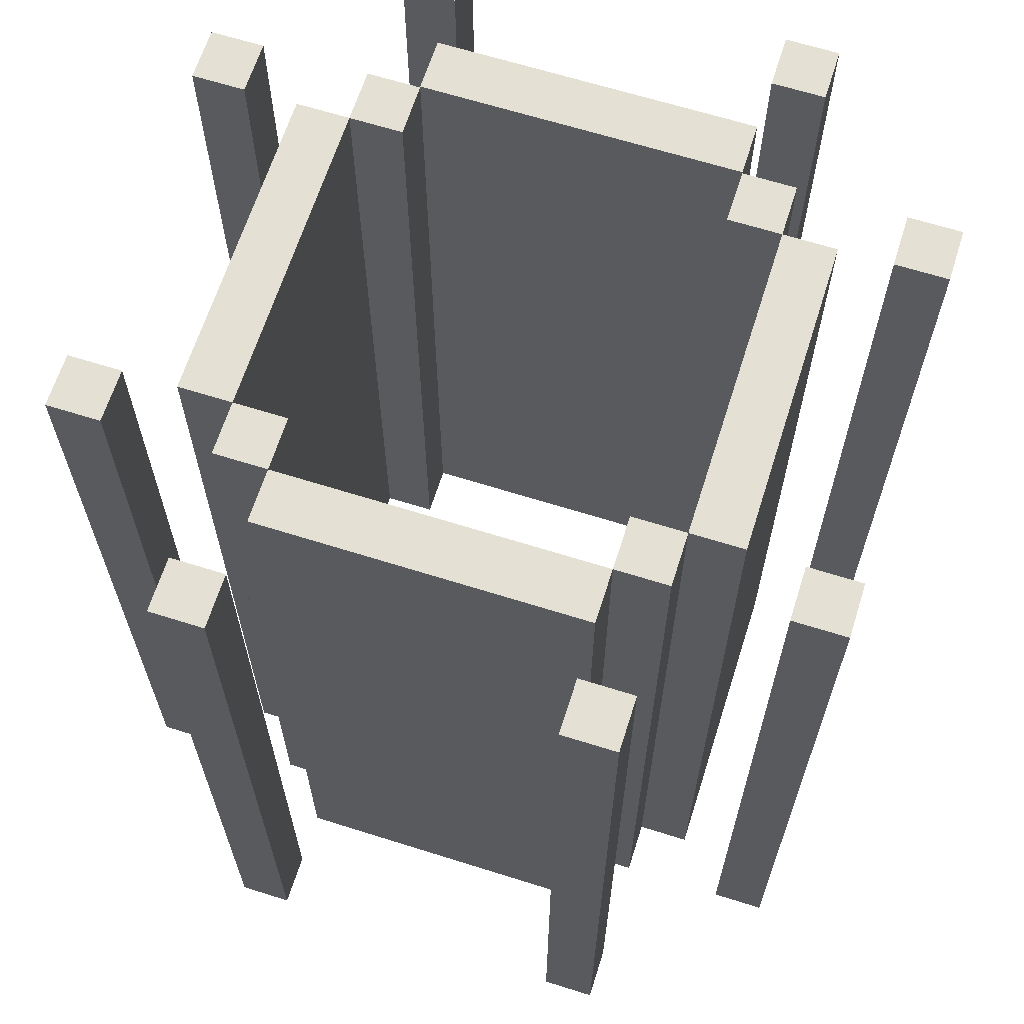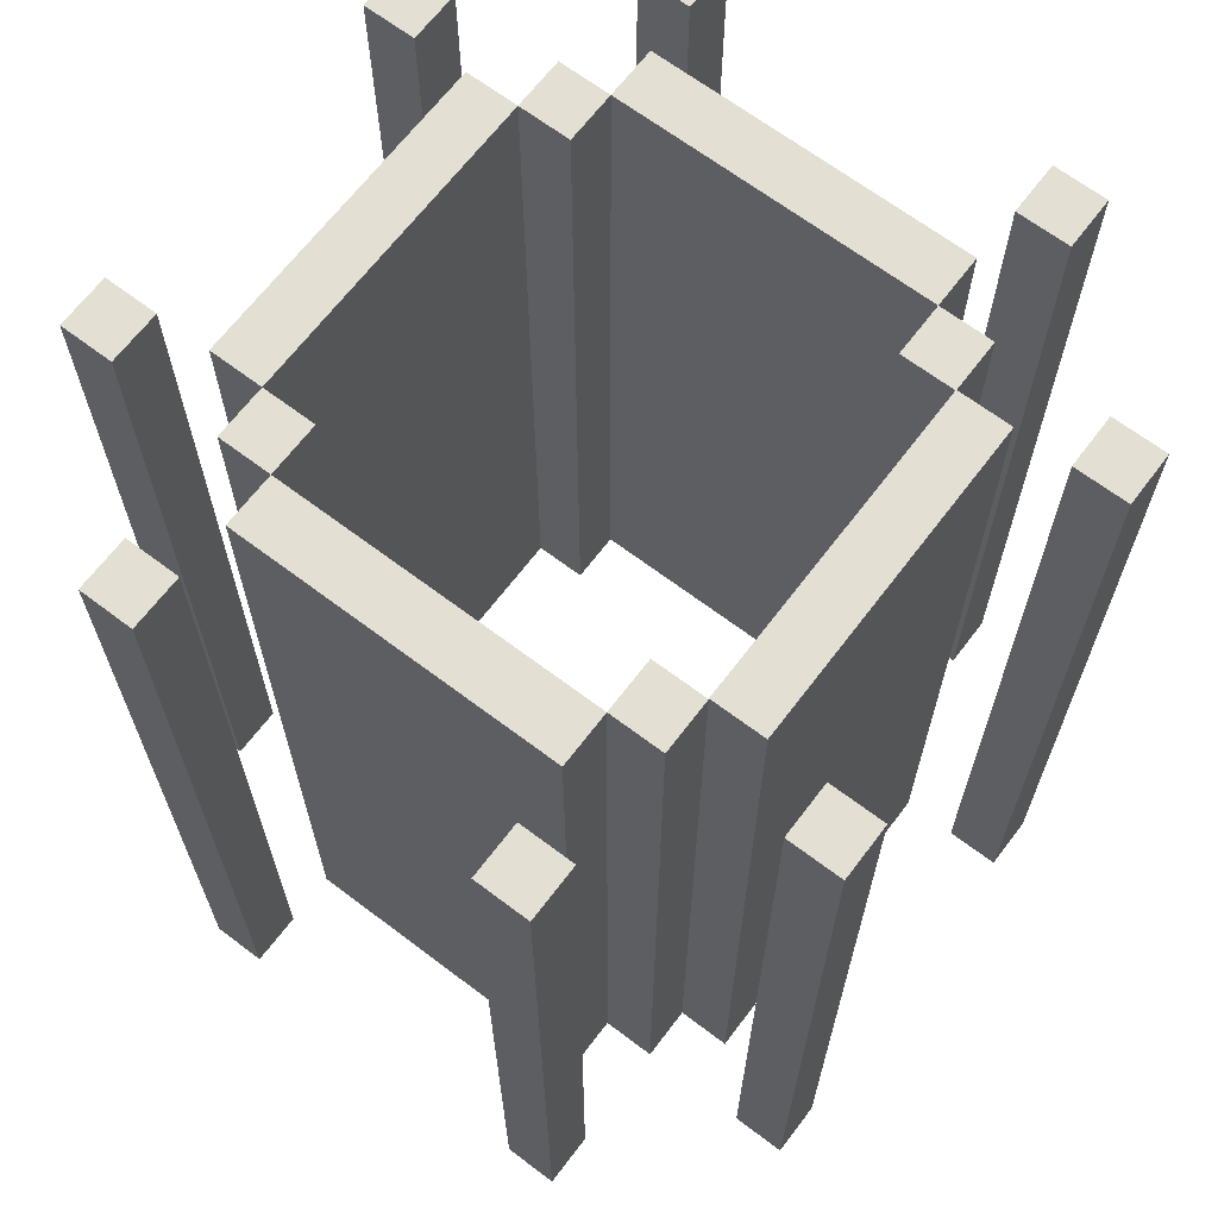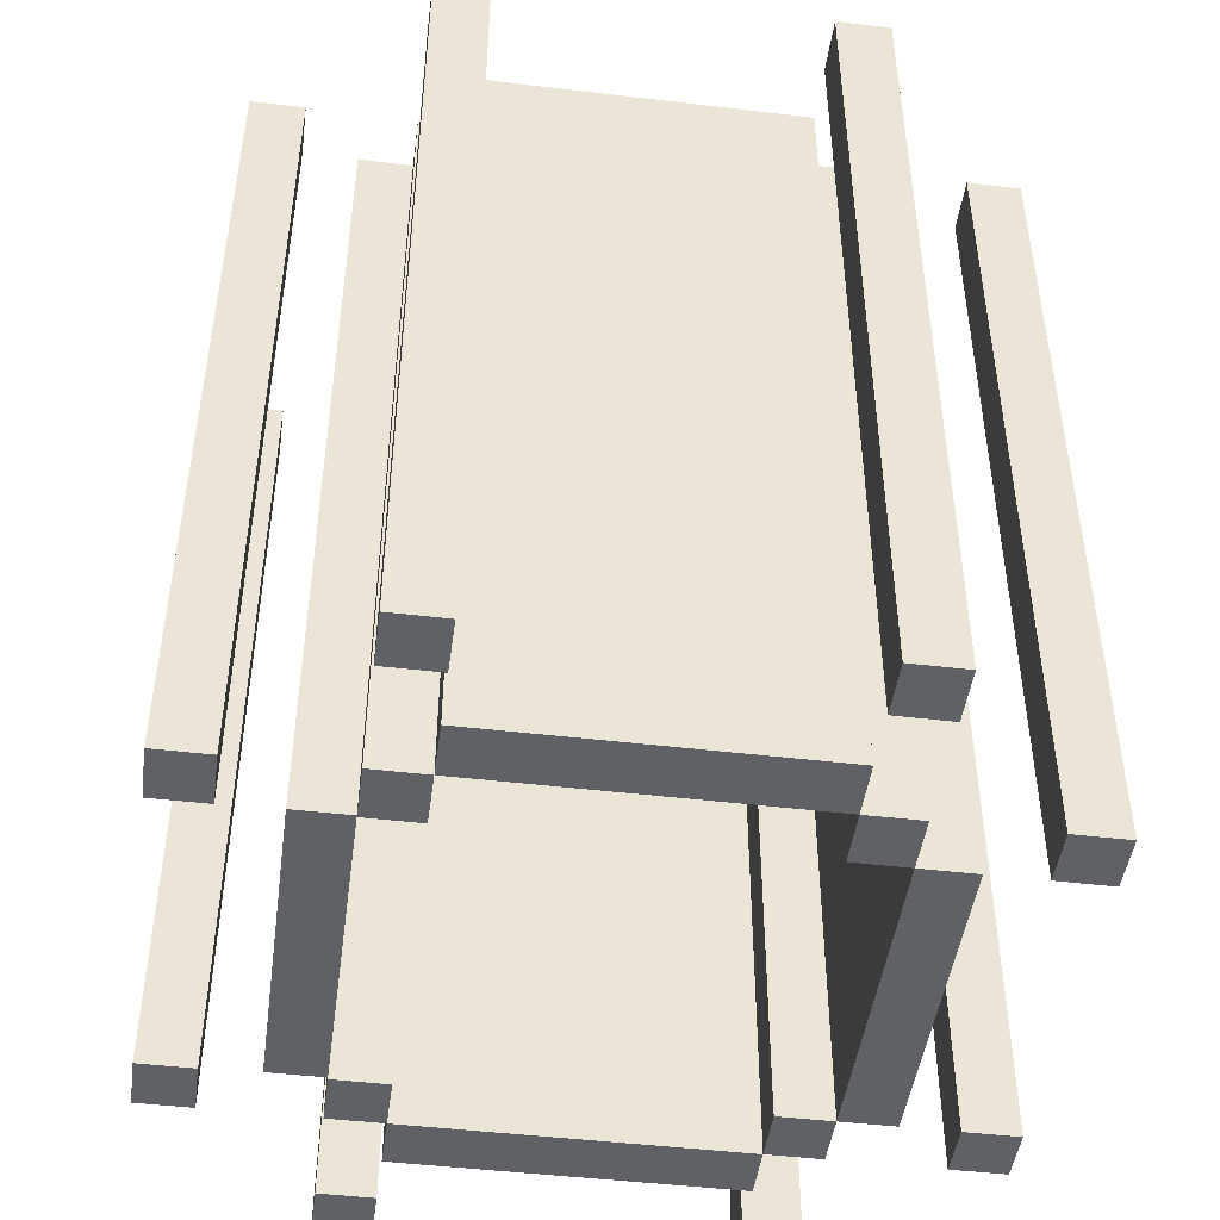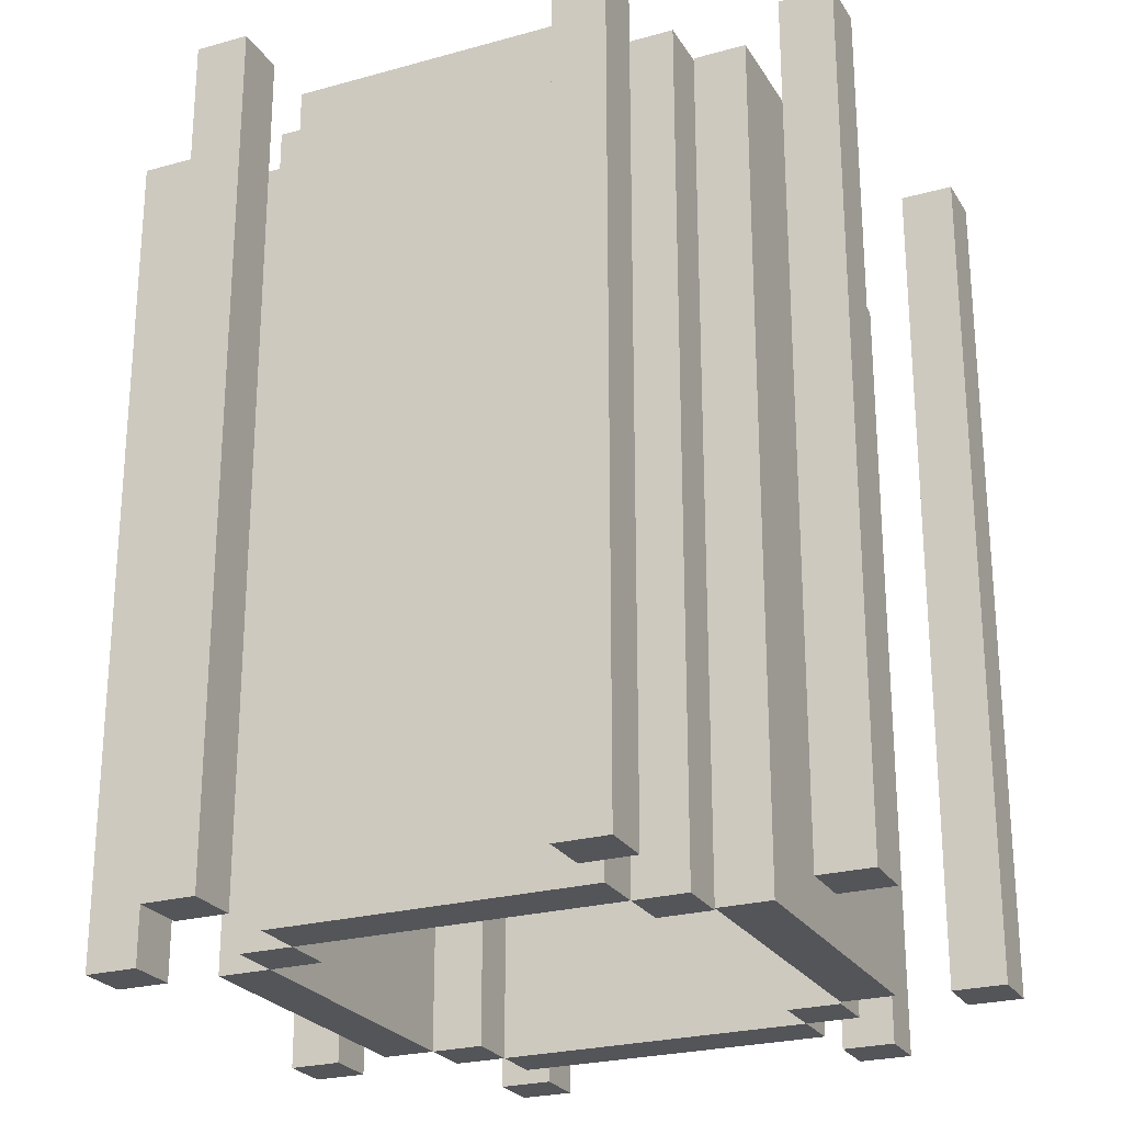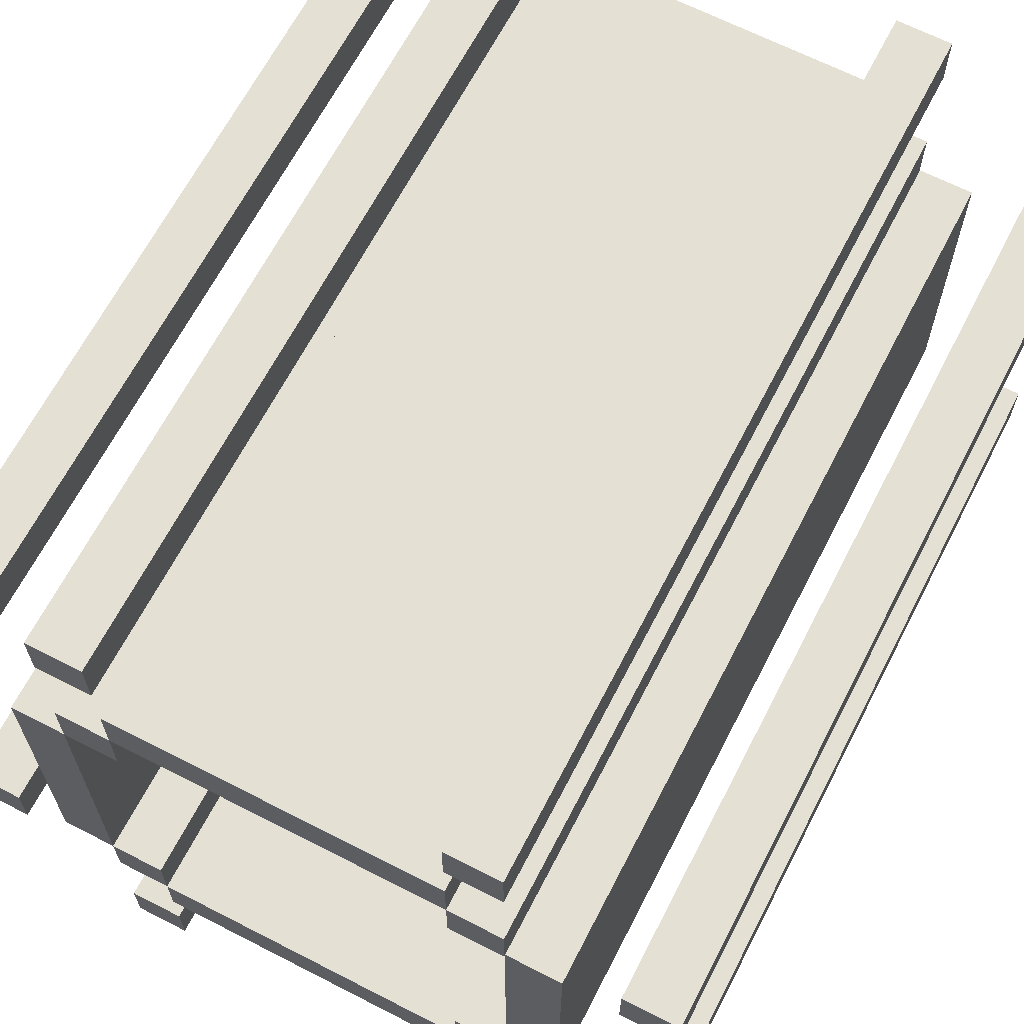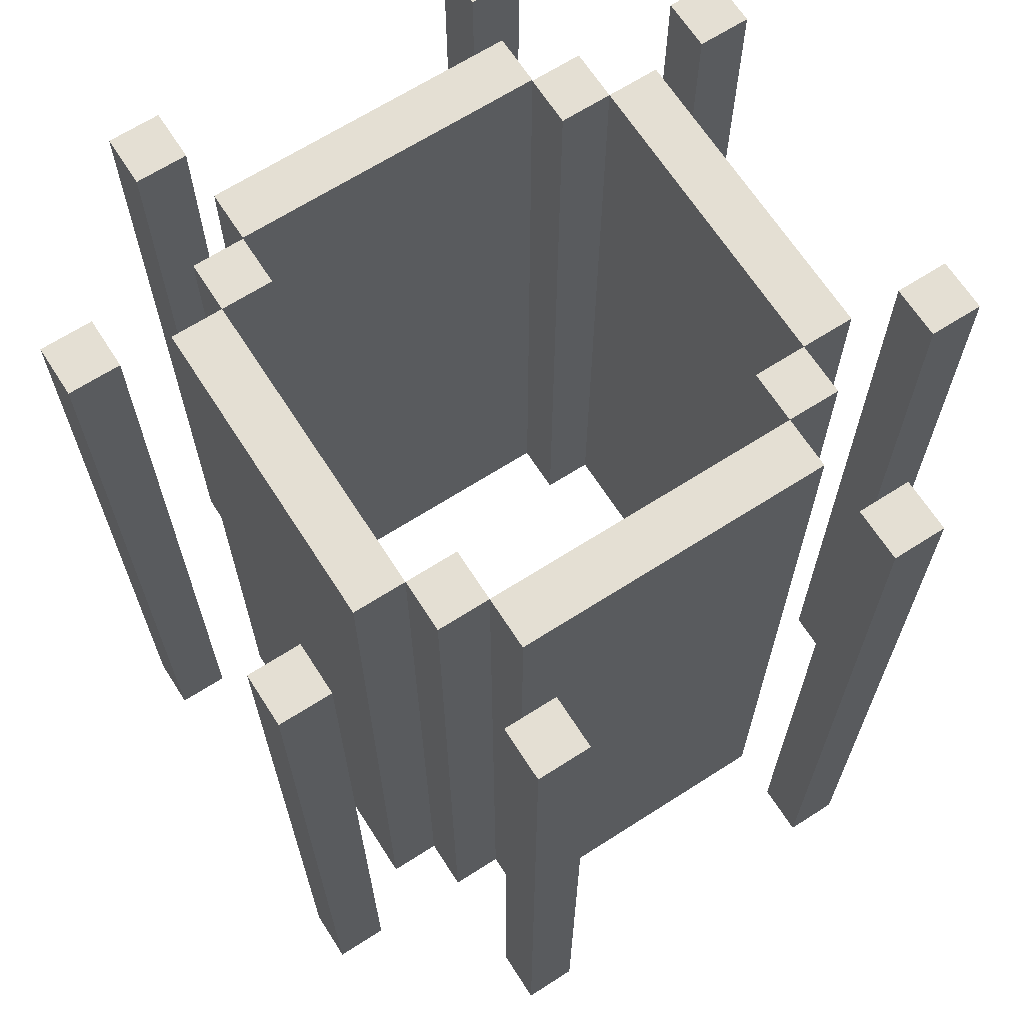
<metadata>
{"format":"obj","ext":"obj","renderer":"f3d","projection":"perspective","resolution":1024,"background":"white","views":[{"elev":65.2,"azim":-72.4,"up":"+Y"},{"elev":66.6,"azim":37.2,"up":"+Y"},{"elev":-46.9,"azim":172.3,"up":"+Y"},{"elev":-24.7,"azim":24.5,"up":"+Y"},{"elev":65.7,"azim":27.3,"up":"+Z"},{"elev":66.7,"azim":-122.7,"up":"+Y"}]}
</metadata>
<code>
o MiddlePRight.001
v -0.25 -0.0375 -0.1875
v -0.3125 -0.0375 -0.1875
v -0.3125 0.9625 -0.1875
v -0.25 0.9625 -0.1875
v -0.3125 -0.0375 0.1875
v -0.25 -0.0375 0.1875
v -0.25 0.9625 0.1875
v -0.3125 0.9625 0.1875
f 1 2 3 4
f 5 6 7 8
f 4 3 8 7
f 6 5 2 1
f 6 1 4 7
f 2 5 8 3
o MiddleBackRight.001
v -0.1875 -0.0375 0.1875
v -0.25 -0.0375 0.1875
v -0.25 0.9625 0.1875
v -0.1875 0.9625 0.1875
v -0.25 -0.0375 0.25
v -0.1875 -0.0375 0.25
v -0.1875 0.9625 0.25
v -0.25 0.9625 0.25
f 9 10 11 12
f 13 14 15 16
f 12 11 16 15
f 14 13 10 9
f 14 9 12 15
f 10 13 16 11
o MiddlePLeft.001
v 0.3125 -0.03542 -0.1875
v 0.25 -0.03542 -0.1875
v 0.25 0.9646 -0.1875
v 0.3125 0.9646 -0.1875
v 0.25 -0.03542 0.1875
v 0.3125 -0.03542 0.1875
v 0.3125 0.9646 0.1875
v 0.25 0.9646 0.1875
f 17 18 19 20
f 21 22 23 24
f 20 19 24 23
f 22 21 18 17
f 22 17 20 23
f 18 21 24 19
o OPLeftBack.001
v 0.4375 -0.0375 0.1875
v 0.375 -0.0375 0.1875
v 0.375 0.9625 0.1875
v 0.4375 0.9625 0.1875
v 0.375 -0.0375 0.25
v 0.4375 -0.0375 0.25
v 0.4375 0.9625 0.25
v 0.375 0.9625 0.25
f 25 26 27 28
f 29 30 31 32
f 28 27 32 31
f 30 29 26 25
f 30 25 28 31
f 26 29 32 27
o OPRightBack.001
v -0.375 -0.0375 0.1875
v -0.4375 -0.0375 0.1875
v -0.4375 0.9625 0.1875
v -0.375 0.9625 0.1875
v -0.4375 -0.0375 0.25
v -0.375 -0.0375 0.25
v -0.375 0.9625 0.25
v -0.4375 0.9625 0.25
f 33 34 35 36
f 37 38 39 40
f 36 35 40 39
f 38 37 34 33
f 38 33 36 39
f 34 37 40 35
o OPFrontRight.001
v -0.1875 -0.0375 -0.4375
v -0.25 -0.0375 -0.4375
v -0.25 0.9625 -0.4375
v -0.1875 0.9625 -0.4375
v -0.25 -0.0375 -0.375
v -0.1875 -0.0375 -0.375
v -0.1875 0.9625 -0.375
v -0.25 0.9625 -0.375
f 41 42 43 44
f 45 46 47 48
f 44 43 48 47
f 46 45 42 41
f 46 41 44 47
f 42 45 48 43
o OPLeftFront2.001
v -0.375 -0.0375 -0.25
v -0.4375 -0.0375 -0.25
v -0.4375 0.9625 -0.25
v -0.375 0.9625 -0.25
v -0.4375 -0.0375 -0.1875
v -0.375 -0.0375 -0.1875
v -0.375 0.9625 -0.1875
v -0.4375 0.9625 -0.1875
f 49 50 51 52
f 53 54 55 56
f 52 51 56 55
f 54 53 50 49
f 54 49 52 55
f 50 53 56 51
o MiddlePFront.001
v 0.1875 -0.0375 -0.3125
v -0.1875 -0.0375 -0.3125
v -0.1875 0.9625 -0.3125
v 0.1875 0.9625 -0.3125
v -0.1875 -0.0375 -0.25
v 0.1875 -0.0375 -0.25
v 0.1875 0.9625 -0.25
v -0.1875 0.9625 -0.25
f 57 58 59 60
f 61 62 63 64
f 60 59 64 63
f 62 61 58 57
f 62 57 60 63
f 58 61 64 59
o OPBackLeft.001
v 0.25 -0.0375 0.375
v 0.1875 -0.0375 0.375
v 0.1875 0.9625 0.375
v 0.25 0.9625 0.375
v 0.1875 -0.0375 0.4375
v 0.25 -0.0375 0.4375
v 0.25 0.9625 0.4375
v 0.1875 0.9625 0.4375
f 65 66 67 68
f 69 70 71 72
f 68 67 72 71
f 70 69 66 65
f 70 65 68 71
f 66 69 72 67
o OPBackRight.001
v -0.1875 -0.0375 0.375
v -0.25 -0.0375 0.375
v -0.25 0.9625 0.375
v -0.1875 0.9625 0.375
v -0.25 -0.0375 0.4375
v -0.1875 -0.0375 0.4375
v -0.1875 0.9625 0.4375
v -0.25 0.9625 0.4375
f 73 74 75 76
f 77 78 79 80
f 76 75 80 79
f 78 77 74 73
f 78 73 76 79
f 74 77 80 75
o MiddleFrontLeft.001
v 0.25 -0.0375 -0.25
v 0.1875 -0.0375 -0.25
v 0.1875 0.9625 -0.25
v 0.25 0.9625 -0.25
v 0.1875 -0.0375 -0.1875
v 0.25 -0.0375 -0.1875
v 0.25 0.9625 -0.1875
v 0.1875 0.9625 -0.1875
f 81 82 83 84
f 85 86 87 88
f 84 83 88 87
f 86 85 82 81
f 86 81 84 87
f 82 85 88 83
o MiddleFrontRight.001
v -0.1875 -0.0375 -0.25
v -0.25 -0.0375 -0.25
v -0.25 0.9625 -0.25
v -0.1875 0.9625 -0.25
v -0.25 -0.0375 -0.1875
v -0.1875 -0.0375 -0.1875
v -0.1875 0.9625 -0.1875
v -0.25 0.9625 -0.1875
f 89 90 91 92
f 93 94 95 96
f 92 91 96 95
f 94 93 90 89
f 94 89 92 95
f 90 93 96 91
o OPLeftFront
v 0.4375 -0.0375 -0.25
v 0.375 -0.0375 -0.25
v 0.375 0.9625 -0.25
v 0.4375 0.9625 -0.25
v 0.375 -0.0375 -0.1875
v 0.4375 -0.0375 -0.1875
v 0.4375 0.9625 -0.1875
v 0.375 0.9625 -0.1875
f 97 98 99 100
f 101 102 103 104
f 100 99 104 103
f 102 101 98 97
f 102 97 100 103
f 98 101 104 99
o MiddlePBack.001
v 0.1875 -0.0375 0.25
v -0.1875 -0.0375 0.25
v -0.1875 0.9625 0.25
v 0.1875 0.9625 0.25
v -0.1875 -0.0375 0.3125
v 0.1875 -0.0375 0.3125
v 0.1875 0.9625 0.3125
v -0.1875 0.9625 0.3125
f 105 106 107 108
f 109 110 111 112
f 108 107 112 111
f 110 109 106 105
f 110 105 108 111
f 106 109 112 107
o OPFrontLeft.001
v 0.25 -0.0375 -0.4375
v 0.1875 -0.0375 -0.4375
v 0.1875 0.9625 -0.4375
v 0.25 0.9625 -0.4375
v 0.1875 -0.0375 -0.375
v 0.25 -0.0375 -0.375
v 0.25 0.9625 -0.375
v 0.1875 0.9625 -0.375
f 113 114 115 116
f 117 118 119 120
f 116 115 120 119
f 118 117 114 113
f 118 113 116 119
f 114 117 120 115
o MiddleBackLeft.001
v 0.25 -0.0375 0.1875
v 0.1875 -0.0375 0.1875
v 0.1875 0.9625 0.1875
v 0.25 0.9625 0.1875
v 0.1875 -0.0375 0.25
v 0.25 -0.0375 0.25
v 0.25 0.9625 0.25
v 0.1875 0.9625 0.25
f 121 122 123 124
f 125 126 127 128
f 124 123 128 127
f 126 125 122 121
f 126 121 124 127
f 122 125 128 123

</code>
